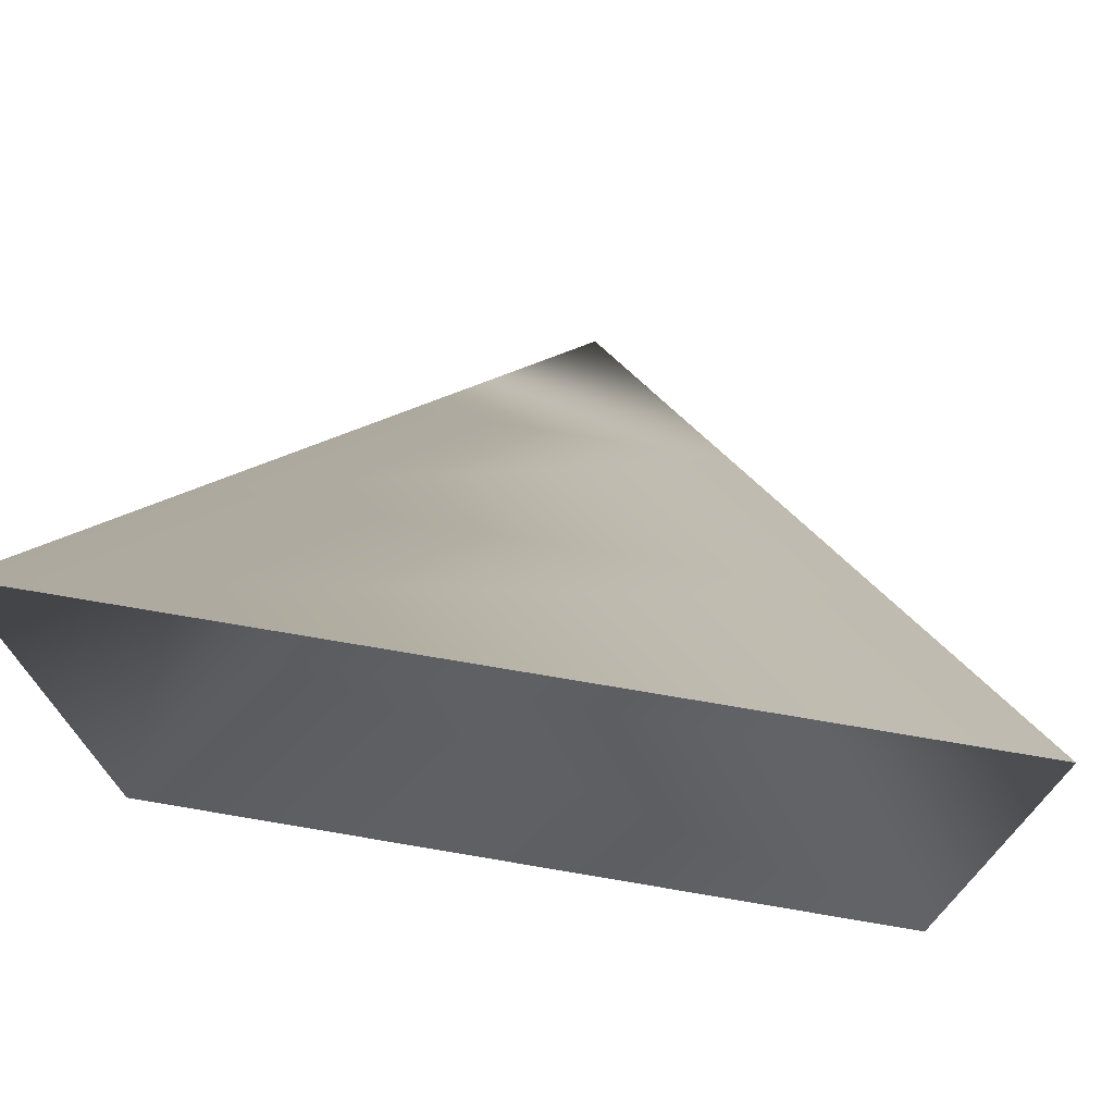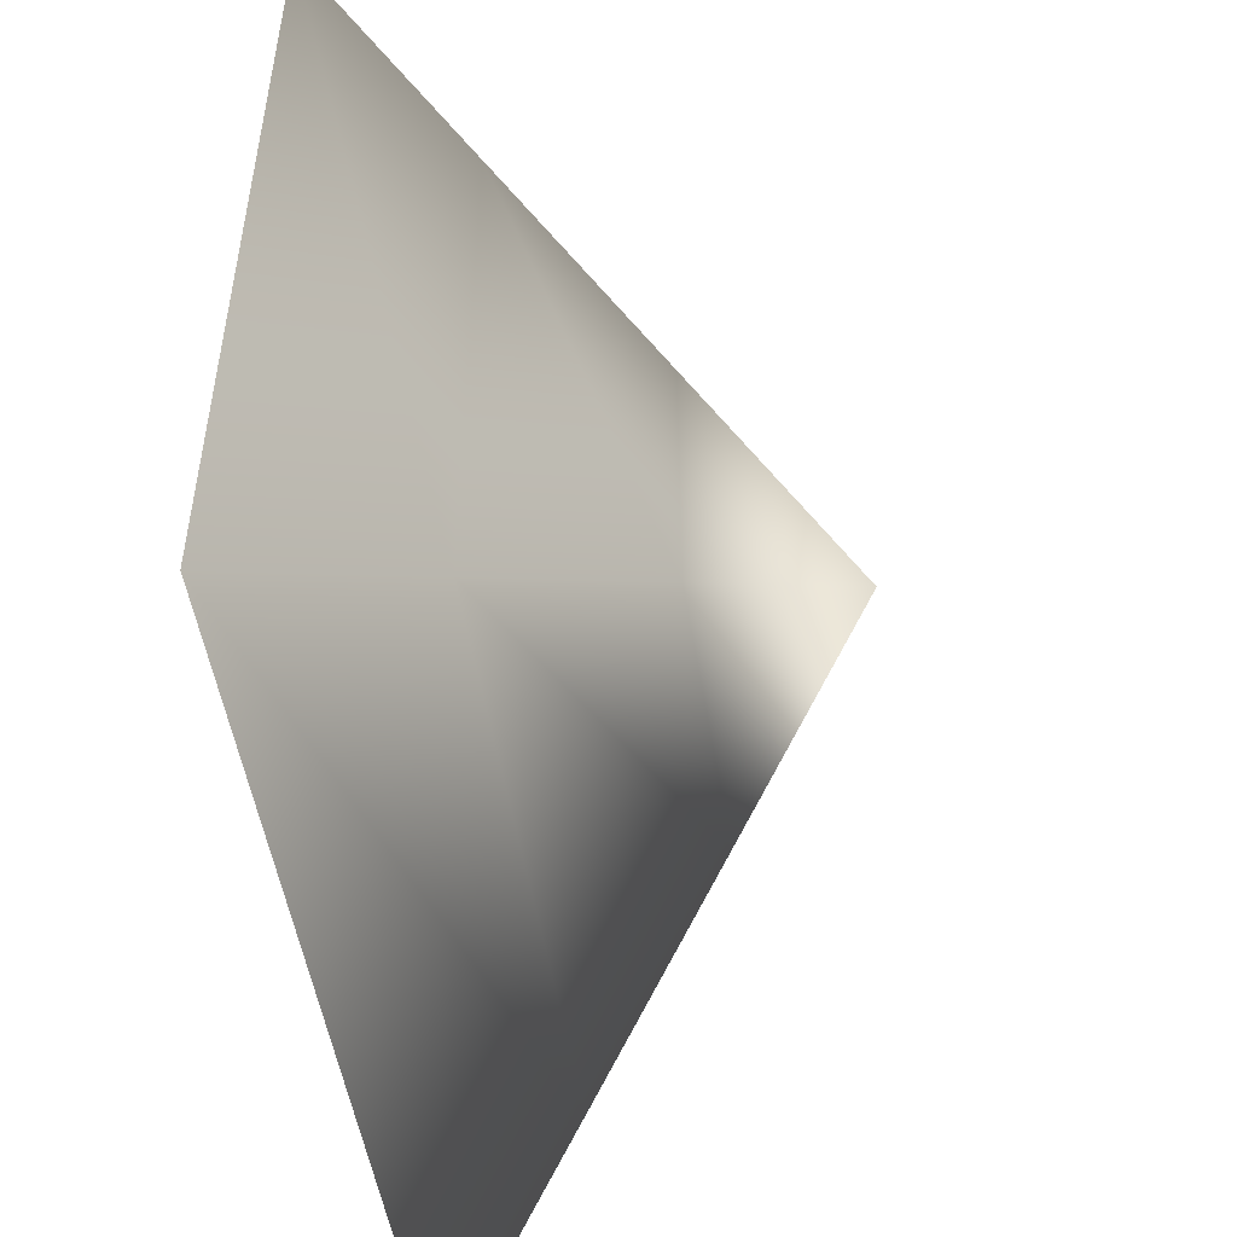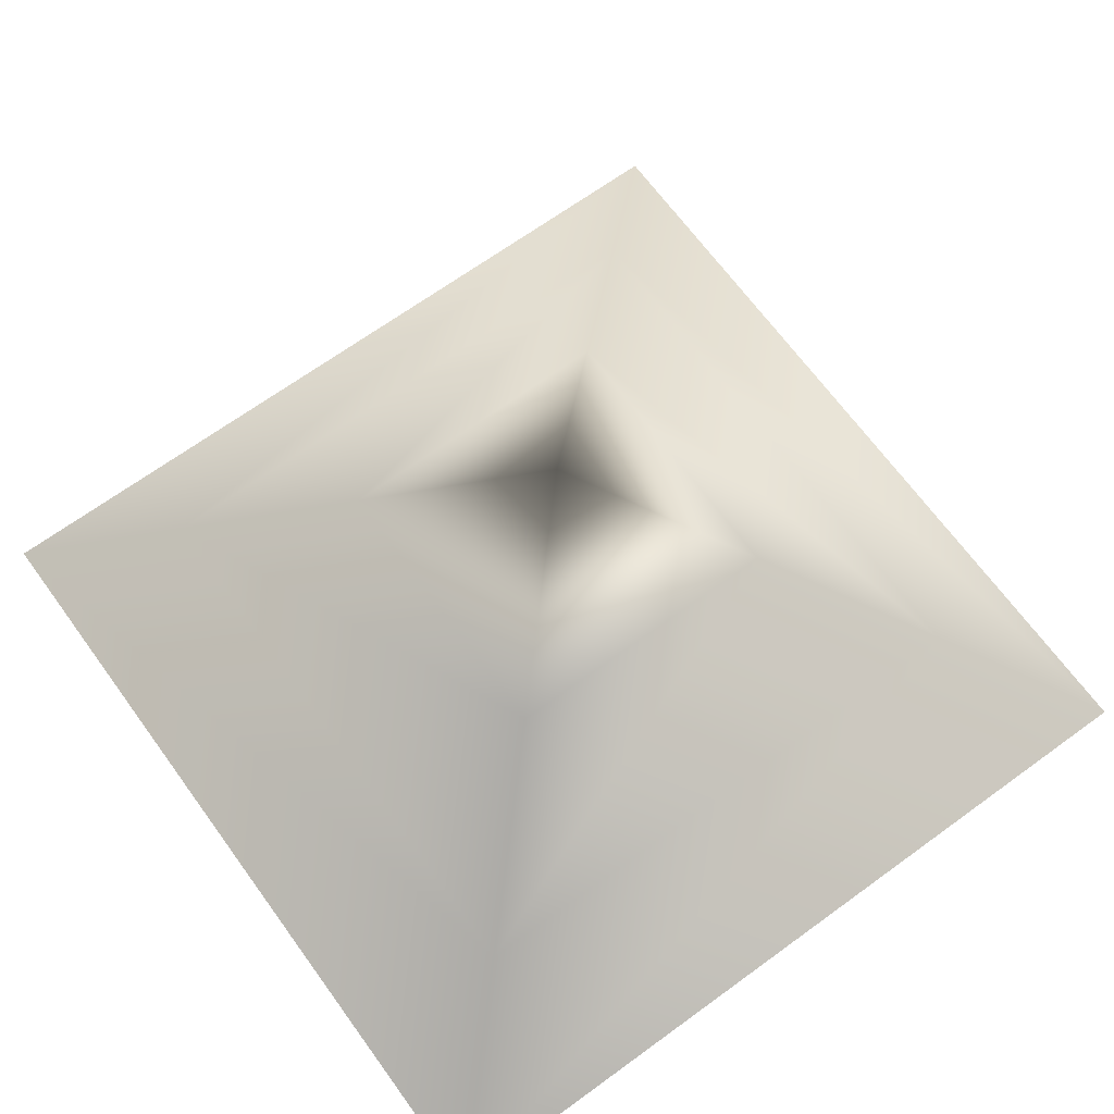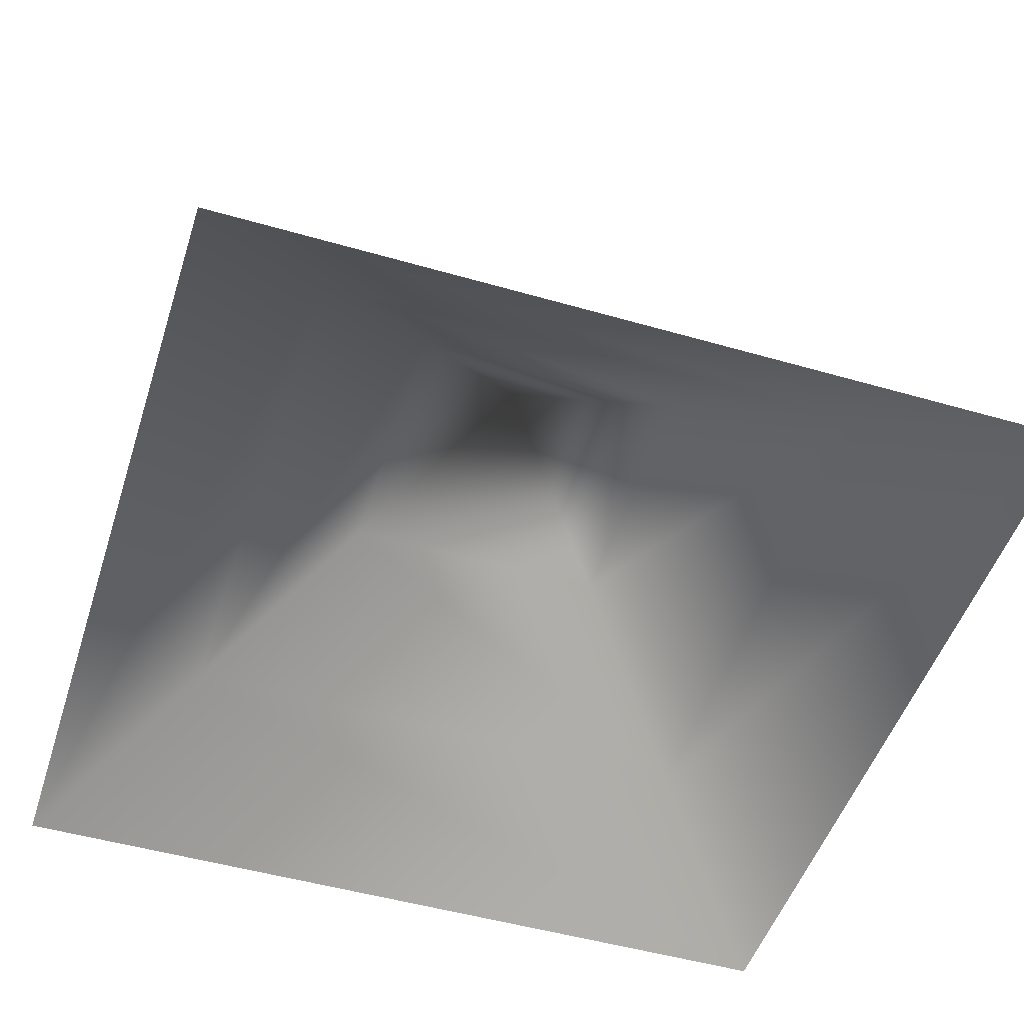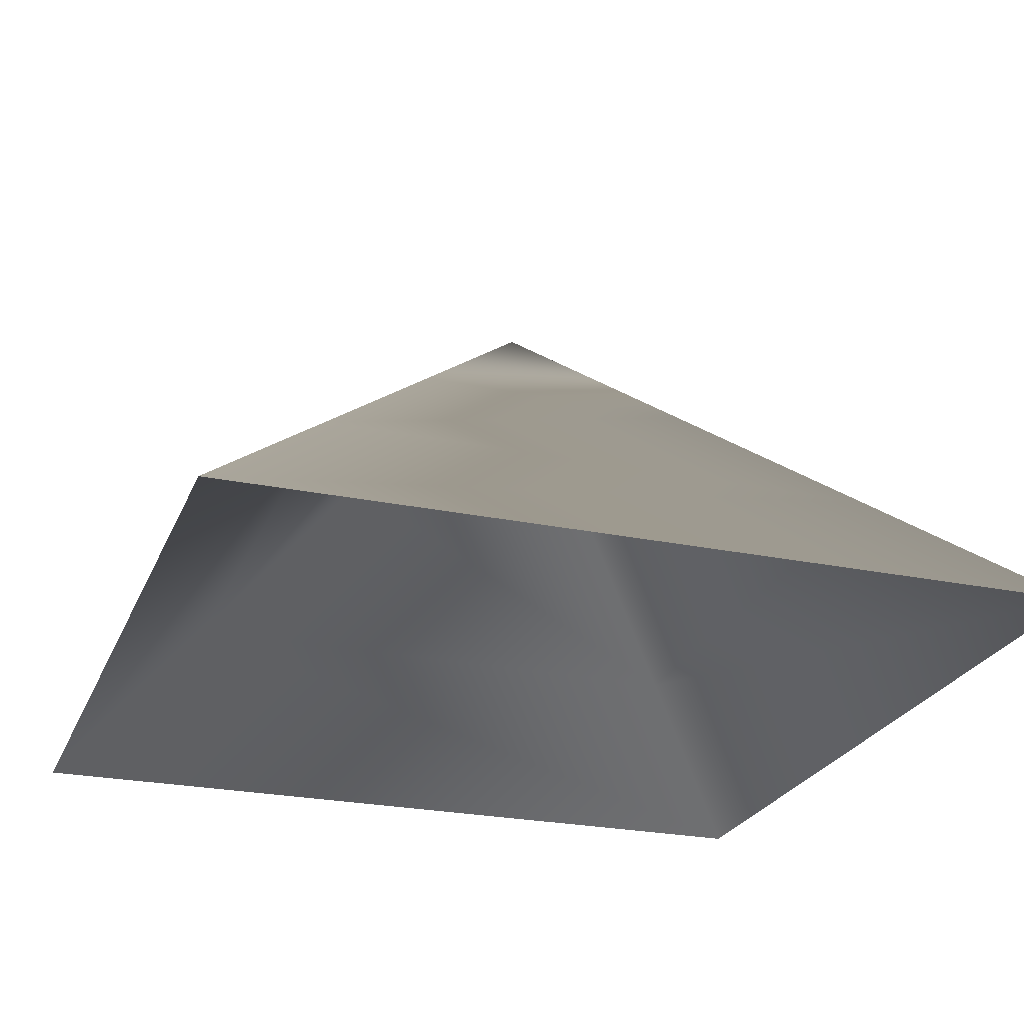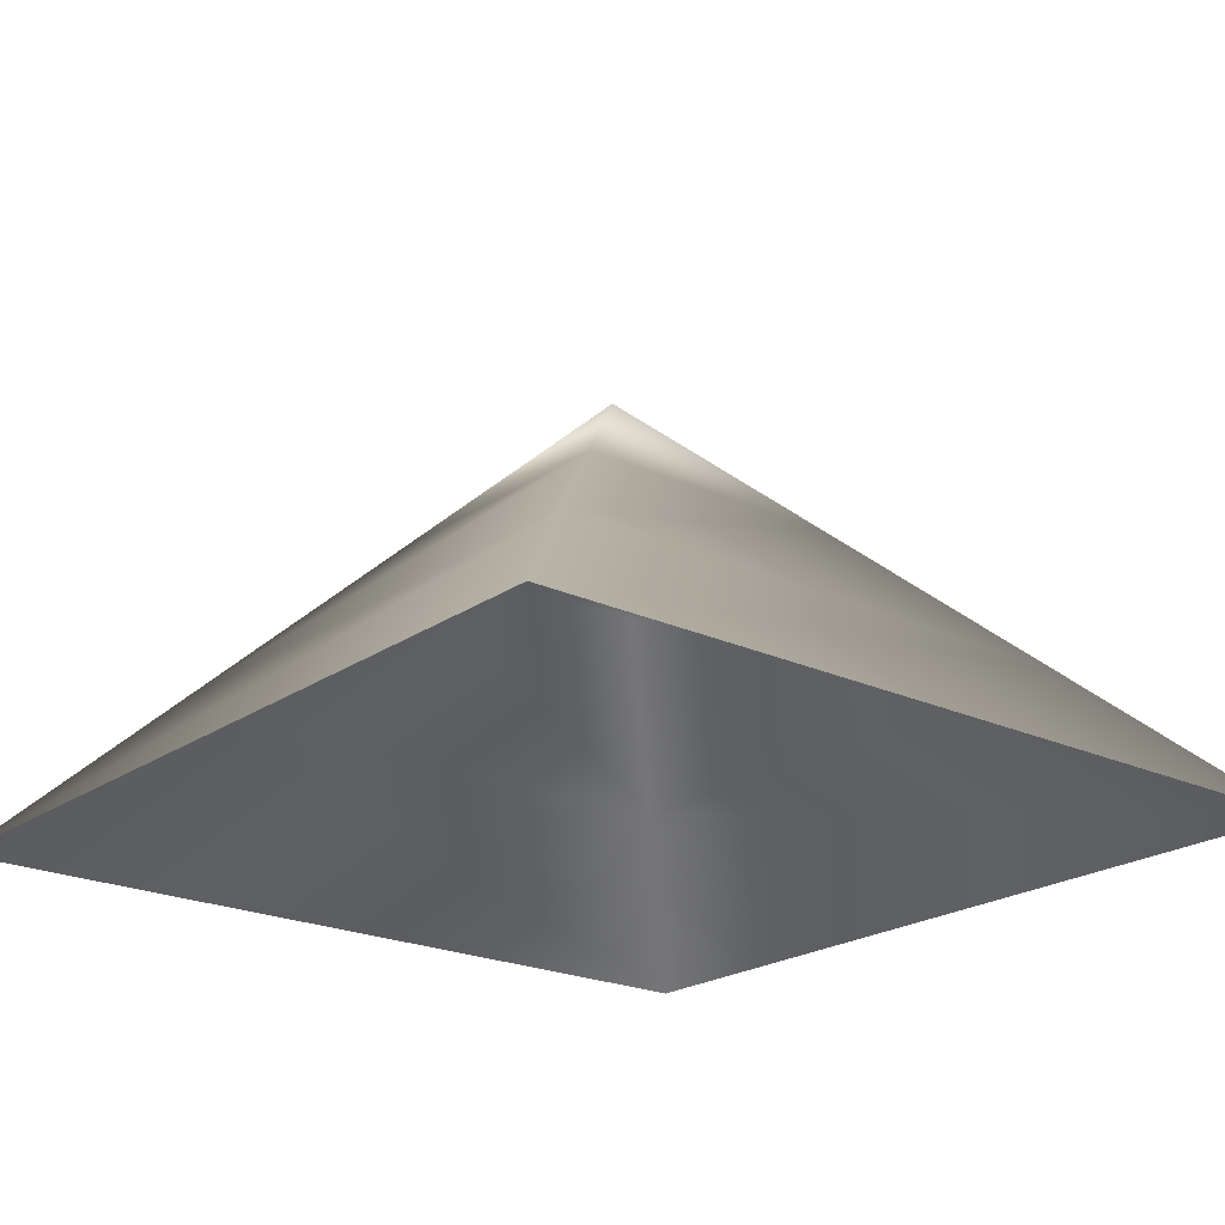
<metadata>
{"format":"obj","ext":"obj","renderer":"f3d","projection":"perspective","resolution":1024,"background":"white","views":[{"elev":73.7,"azim":9.6,"up":"+Z"},{"elev":-50.8,"azim":99.0,"up":"+Z"},{"elev":67.5,"azim":-126.1,"up":"+Y"},{"elev":-49.6,"azim":162.3,"up":"+Y"},{"elev":-24.7,"azim":161.2,"up":"+Y"},{"elev":-21.7,"azim":50.6,"up":"+Y"}]}
</metadata>
<code>
v  38.97 0 38.97
v  38.97 0 -38.97
v  25.98 13.12 -25.98
v  25.98 13.12 25.98
v  -38.97 0 -38.97
v  -25.98 13.12 -25.98
v  -38.97 0 38.97
v  -25.98 13.12 25.98
v  12.99 26.25 -12.99
v  12.99 26.25 12.99
v  -12.99 26.25 -12.99
v  -12.99 26.25 12.99
v  0 39.37 -0
o Tower_tip
g Tower_tip
f 1 2 3 4
f 2 5 6 3
f 5 7 8 6
f 7 1 4 8
f 4 3 9 10
f 3 6 11 9
f 6 8 12 11
f 8 4 10 12
f 10 9 13 13
f 9 11 13 13
f 11 12 13 13
f 12 10 13 13
f 13 13 13 13

</code>
